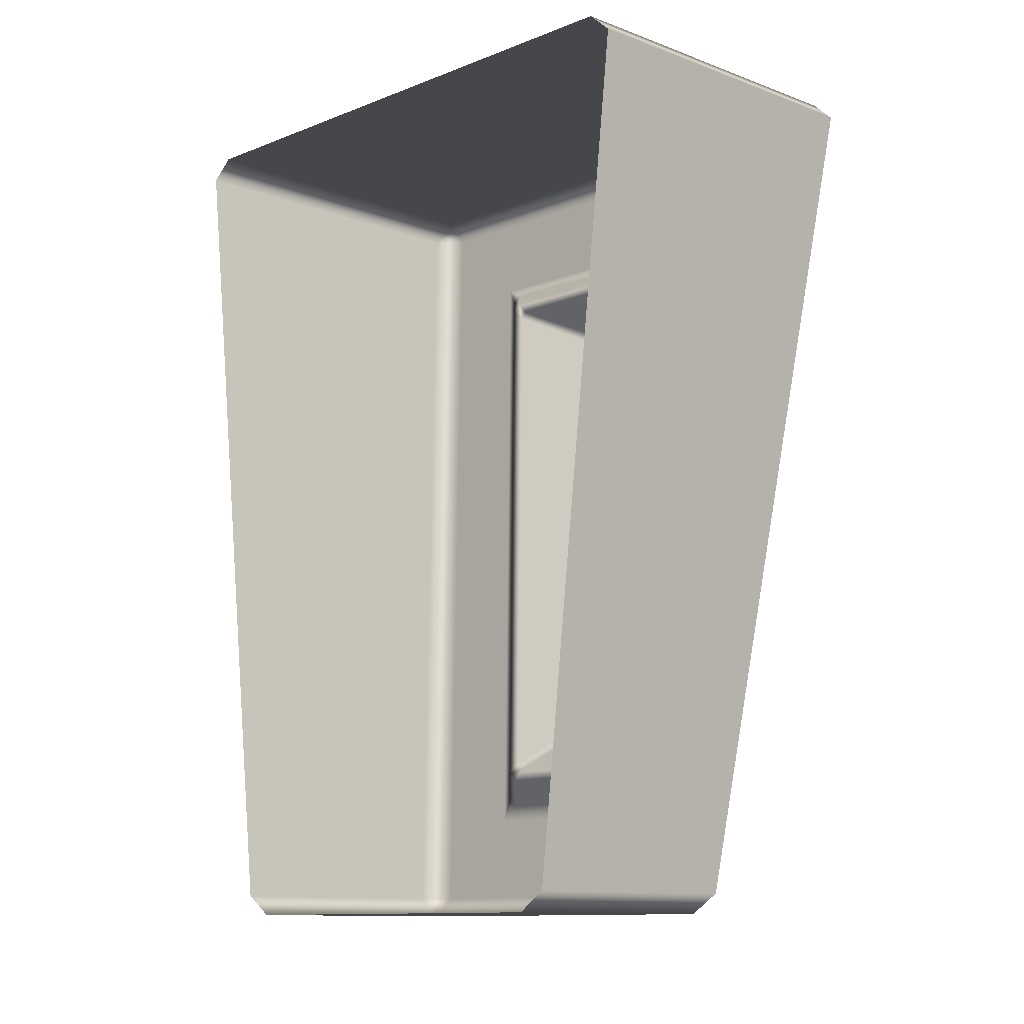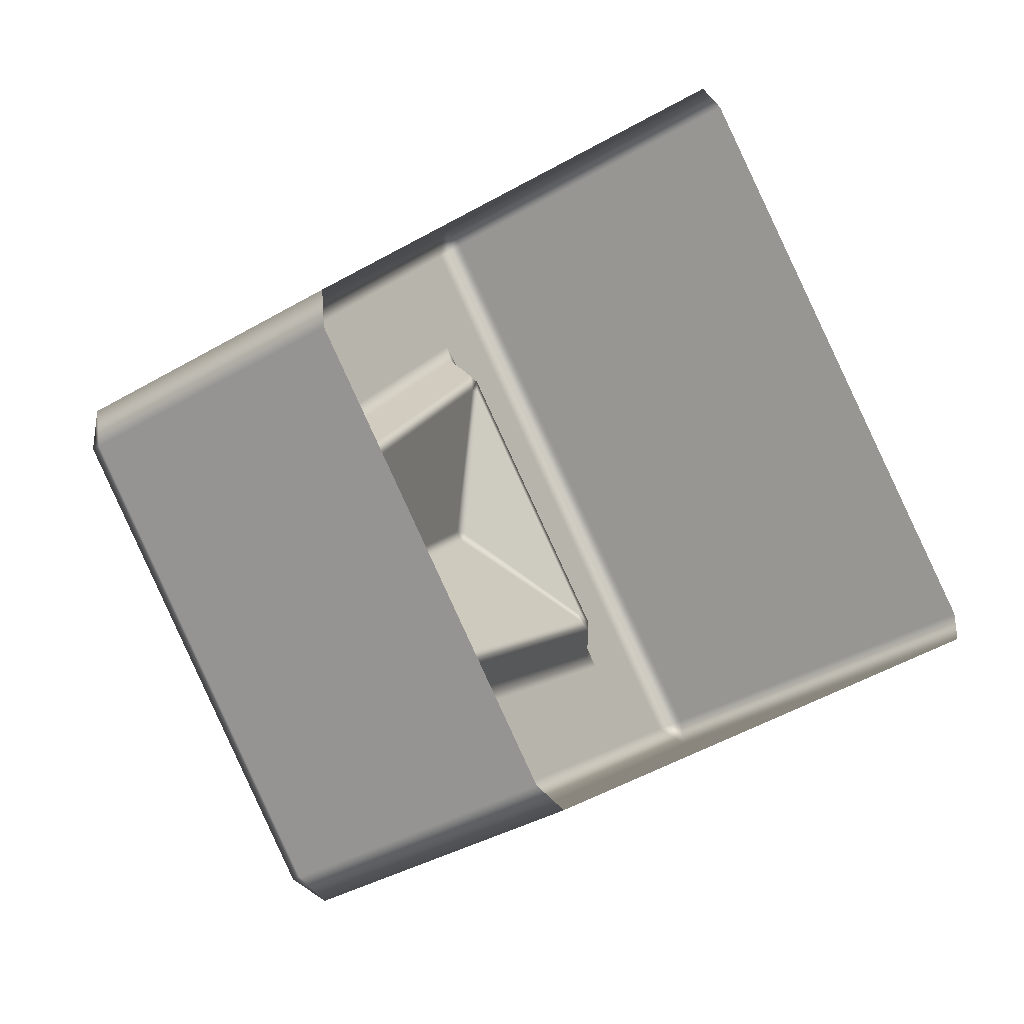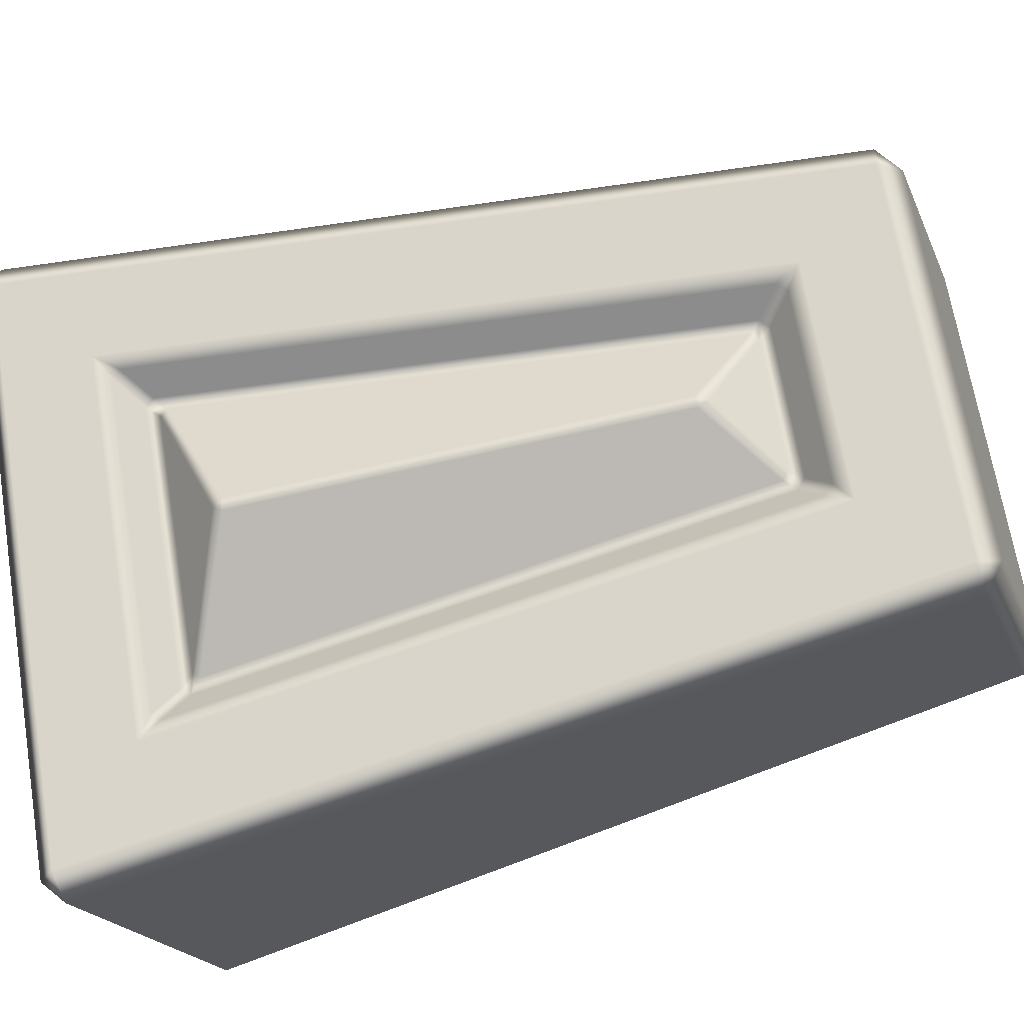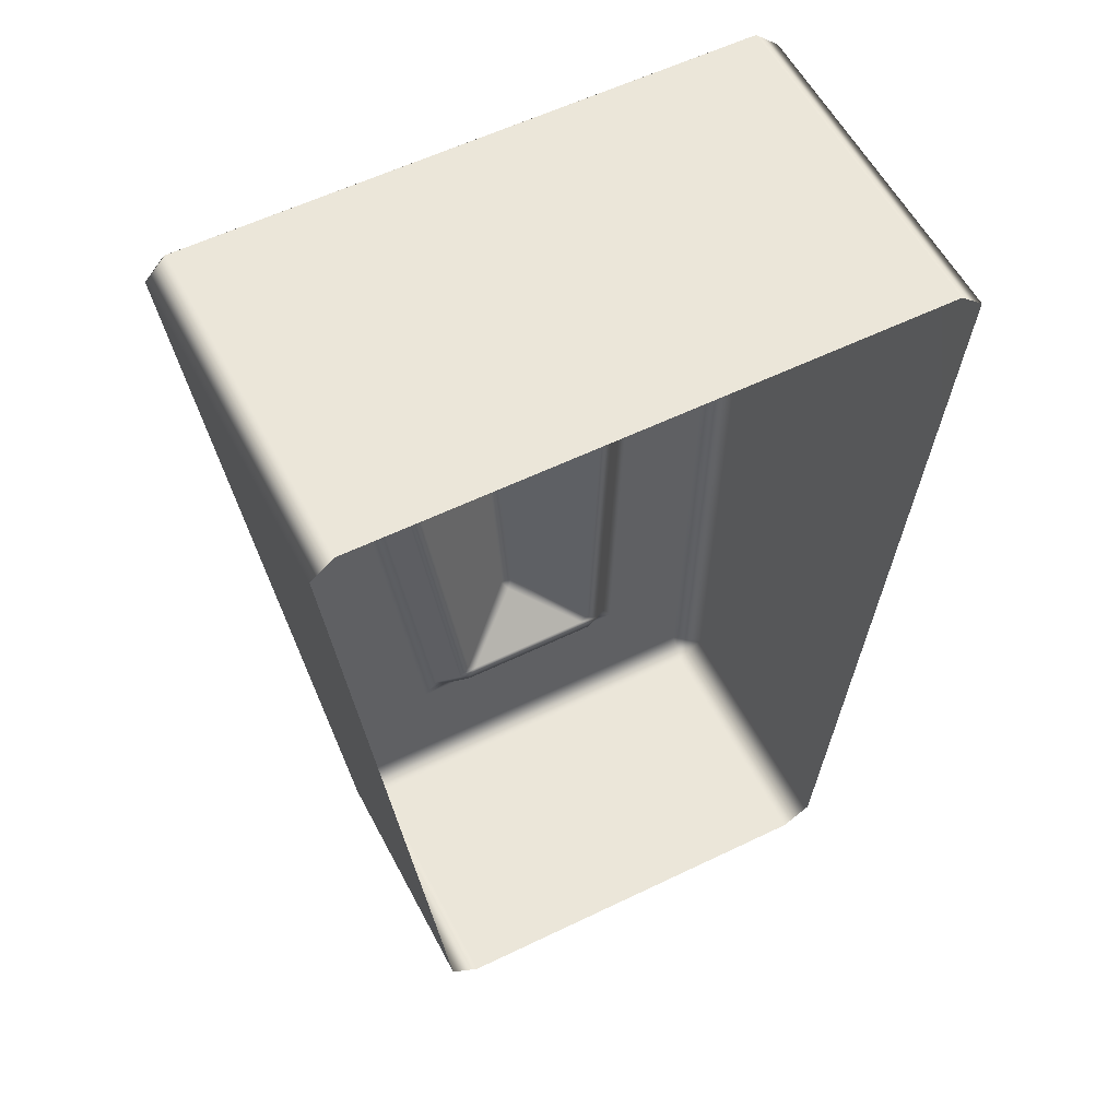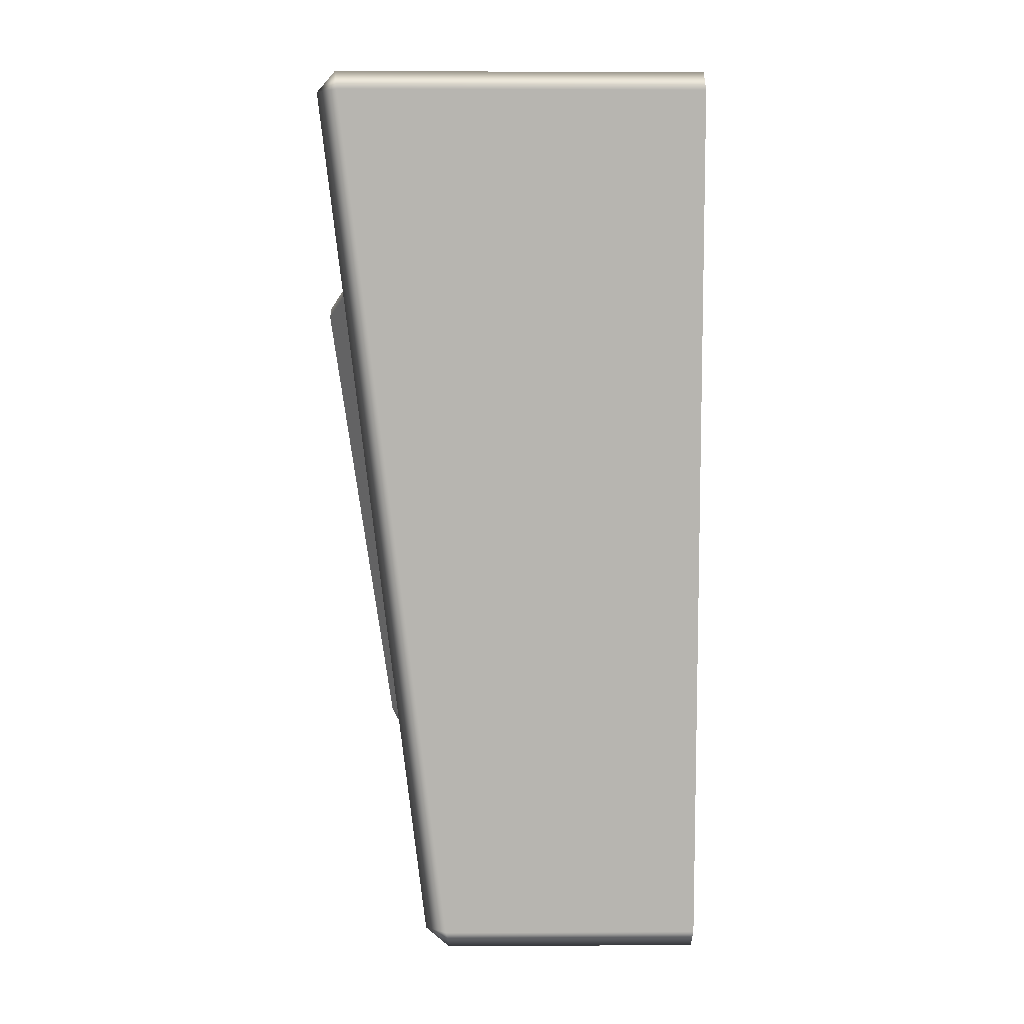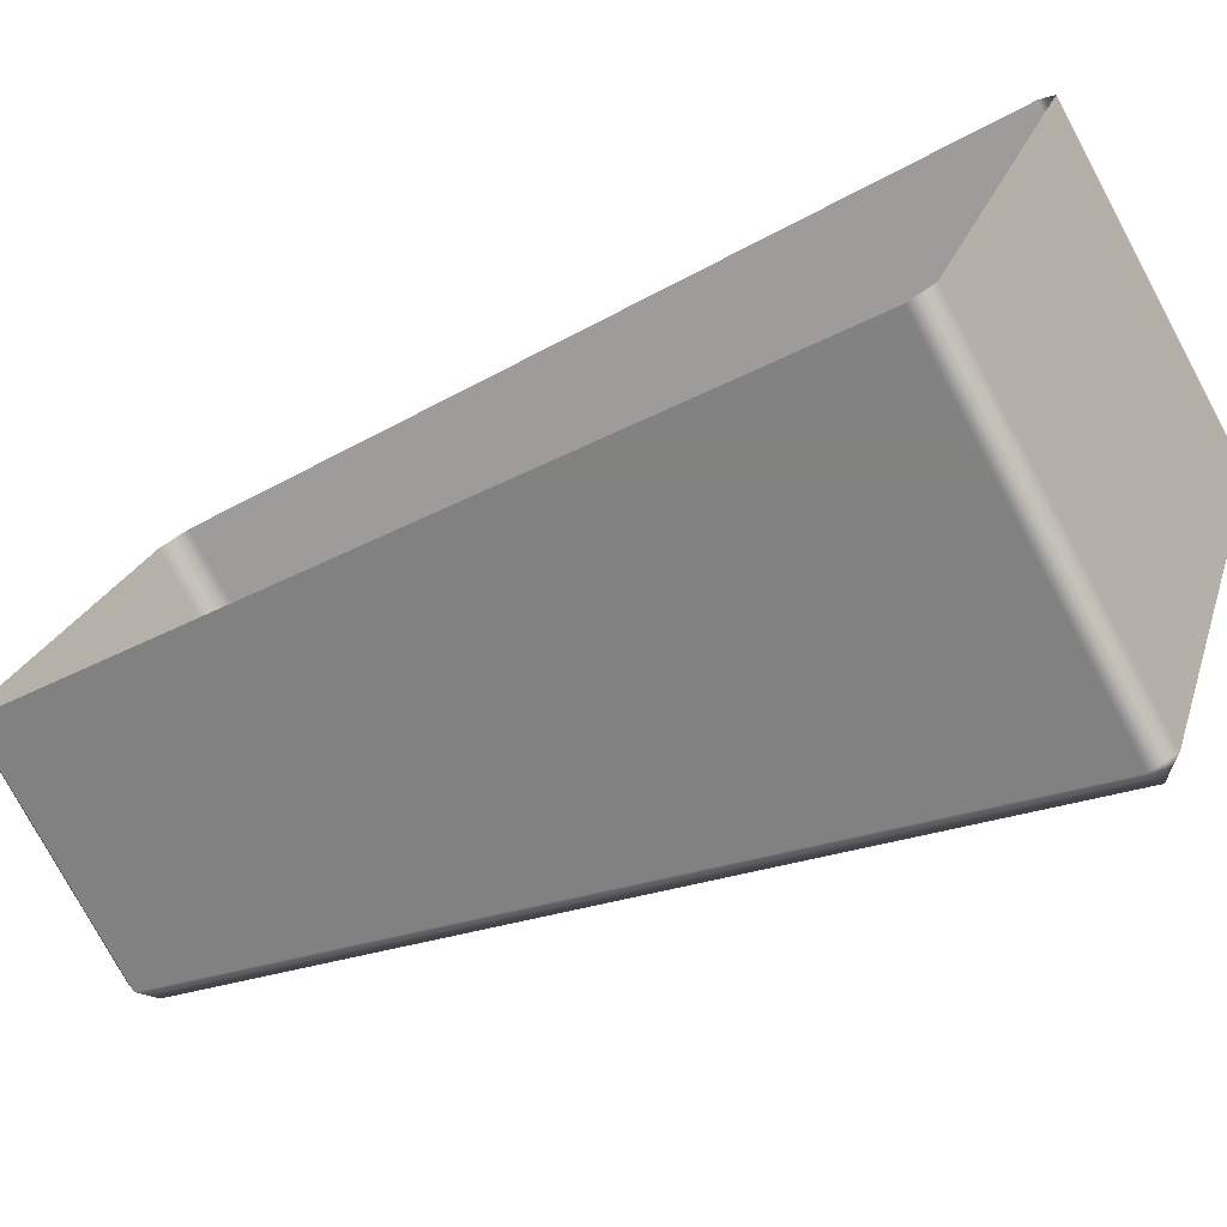
<metadata>
{"format":"obj","ext":"obj","renderer":"f3d","projection":"perspective","resolution":1024,"background":"white","views":[{"elev":-10.6,"azim":107.4,"up":"+Y"},{"elev":14.5,"azim":27.7,"up":"+Z"},{"elev":-49.7,"azim":-69.9,"up":"+Z"},{"elev":56.0,"azim":34.5,"up":"+Y"},{"elev":2.3,"azim":-29.6,"up":"+Y"},{"elev":-44.2,"azim":122.5,"up":"+Z"}]}
</metadata>
<code>
o Bistro_Research_Exterior_Paris_Building_01_paris_buildi_2c431ff
v 1.192 21.52 -12.23
v 1.416 21.52 -12.11
v 1.383 20.92 -12.05
v 1.224 20.92 -12.14
v 1.202 20.92 -12.13
v 1.17 21.52 -12.22
v 1.143 21.46 -12.15
v 1.011 21.46 -11.91
v 0.9699 21.52 -11.85
v 1.169 20.99 -12.08
v 1.067 20.92 -11.88
v 1.072 20.92 -11.85
v 1.23 20.92 -11.77
v 1.198 21.52 -11.71
v 0.974 21.52 -11.83
v 1.088 20.99 -11.93
v 1.099 21 -11.94
v 1.023 21.44 -11.92
v 1.095 21 -11.94
v 1.164 21 -12.06
v 1.119 21.02 -11.95
v 1.167 21 -12.07
v 1.17 21.02 -12.04
v 1.173 21.02 -12.05
v 1.143 21.44 -12.14
v 1.121 21.02 -11.95
v 1.139 21.45 -12.14
v 1.151 21.43 -12.12
v 1.025 21.45 -11.92
v 1.147 21.44 -12.11
v 1.05 21.44 -11.93
v 1.048 21.43 -11.93
v 1.115 21.02 -11.94
v 1.054 21.42 -11.93
v 1.056 21.43 -11.94
v 1.144 21.43 -12.1
v 1.118 21.03 -11.95
v 1.147 21.42 -12.11
v 1.068 21.38 -12.04
v 1.065 21.38 -12.03
v 1.069 21.38 -12.04
v 1.108 21.07 -12.01
v 1.168 21.03 -12.04
v 1.112 21.07 -12.02
v 1.113 21.06 -12.01
v 1.166 21.02 -12.04
v 1.374 20.91 -12.03
v 1.216 20.91 -12.12
v 1.24 20.91 -11.78
v 1.083 20.91 -11.87
v 1.206 21.54 -11.72
v 0.9802 21.54 -11.84
v 1.408 21.54 -12.1
v 1.182 21.54 -12.22
f 1 2 3
f 4 1 3
f 1 4 5
f 6 1 5
f 6 5 7
f 6 7 8
f 9 6 8
f 5 10 7
f 5 11 10
f 11 12 9
f 12 13 14
f 15 12 14
f 12 15 9
f 11 9 16
f 11 16 10
f 9 8 16
f 10 16 17
f 16 8 18
f 16 19 17
f 19 16 18
f 20 10 17
f 17 19 21
f 10 20 22
f 7 10 22
f 20 17 23
f 17 21 23
f 22 20 24
f 20 23 24
f 25 7 22
f 23 21 26
f 7 25 27
f 8 7 27
f 25 22 28
f 22 24 28
f 29 8 27
f 8 29 18
f 27 25 30
f 25 28 30
f 29 27 31
f 27 30 31
f 18 29 32
f 29 31 32
f 18 32 33
f 19 18 33
f 19 33 21
f 21 33 26
f 32 31 34
f 33 32 34
f 31 30 35
f 31 35 34
f 30 36 35
f 30 28 36
f 37 33 34
f 33 37 26
f 28 38 36
f 28 24 38
f 35 36 39
f 36 38 39
f 35 39 40
f 34 35 40
f 38 41 39
f 39 41 40
f 34 40 42
f 40 41 42
f 37 34 42
f 38 43 41
f 24 43 38
f 41 44 42
f 43 44 41
f 37 42 45
f 45 42 44
f 26 37 45
f 43 46 44
f 46 45 44
f 46 43 24
f 46 26 45
f 23 46 24
f 46 23 26
f 3 47 4
f 47 48 4
f 4 48 5
f 47 49 48
f 5 48 11
f 49 50 48
f 48 50 11
f 50 49 13
f 50 12 11
f 12 50 13
f 14 51 15
f 51 52 15
f 9 15 52
f 52 51 53
f 9 52 6
f 54 52 53
f 52 54 6
f 54 53 2
f 6 54 1
f 1 54 2

</code>
